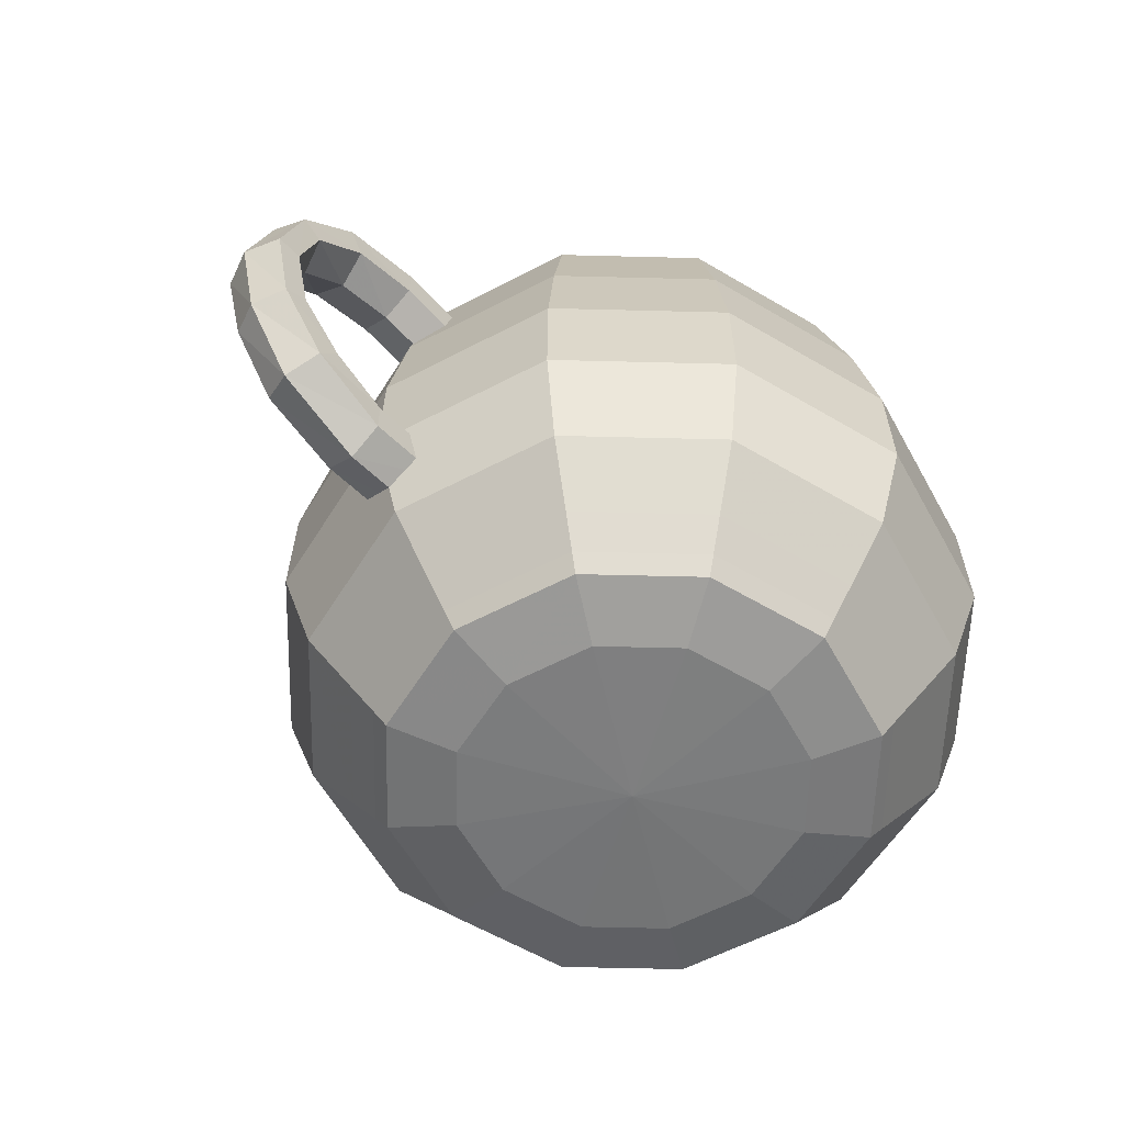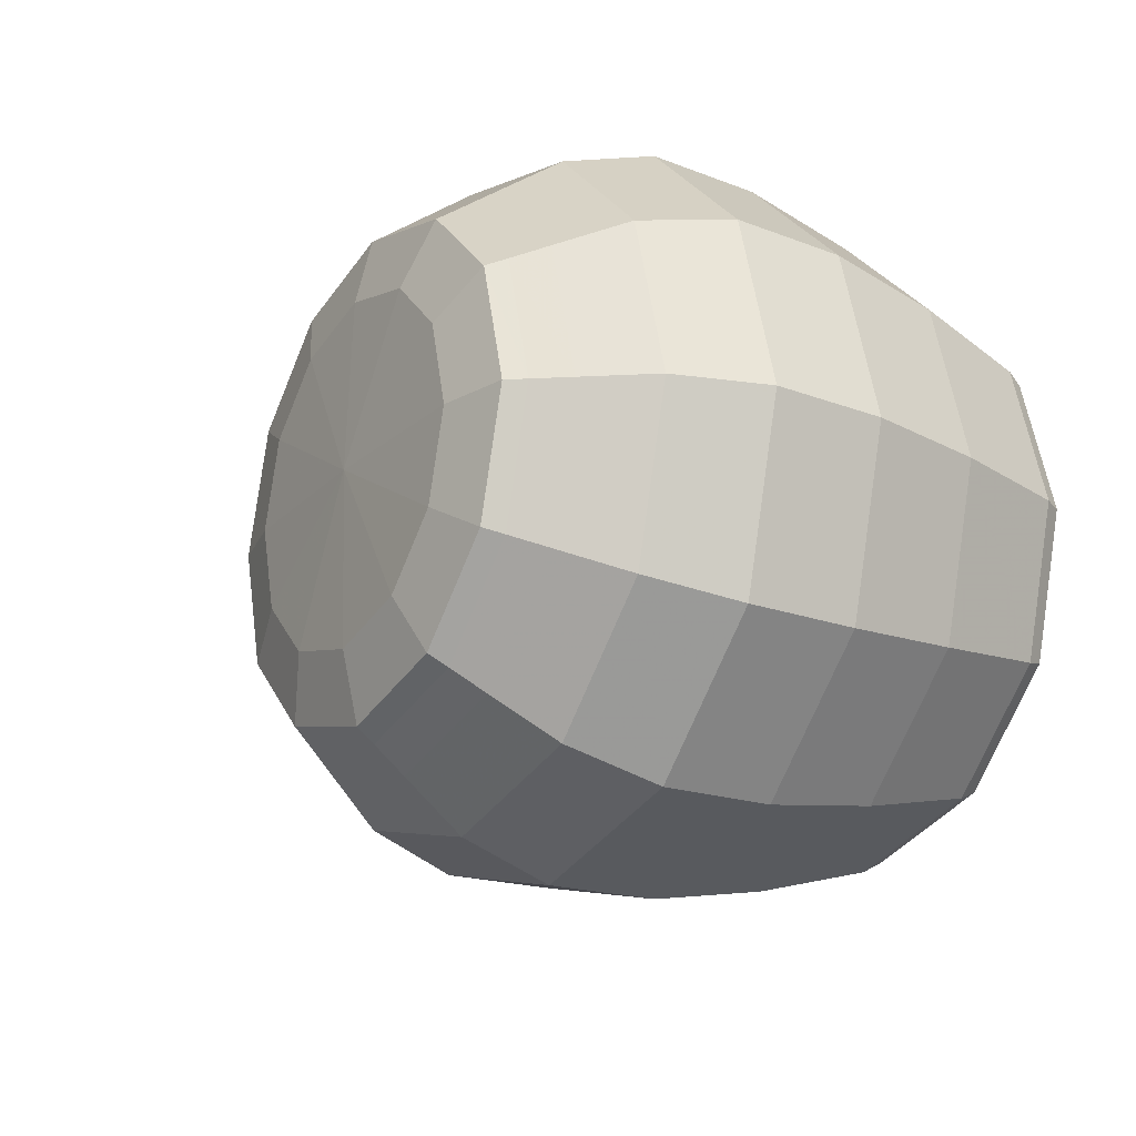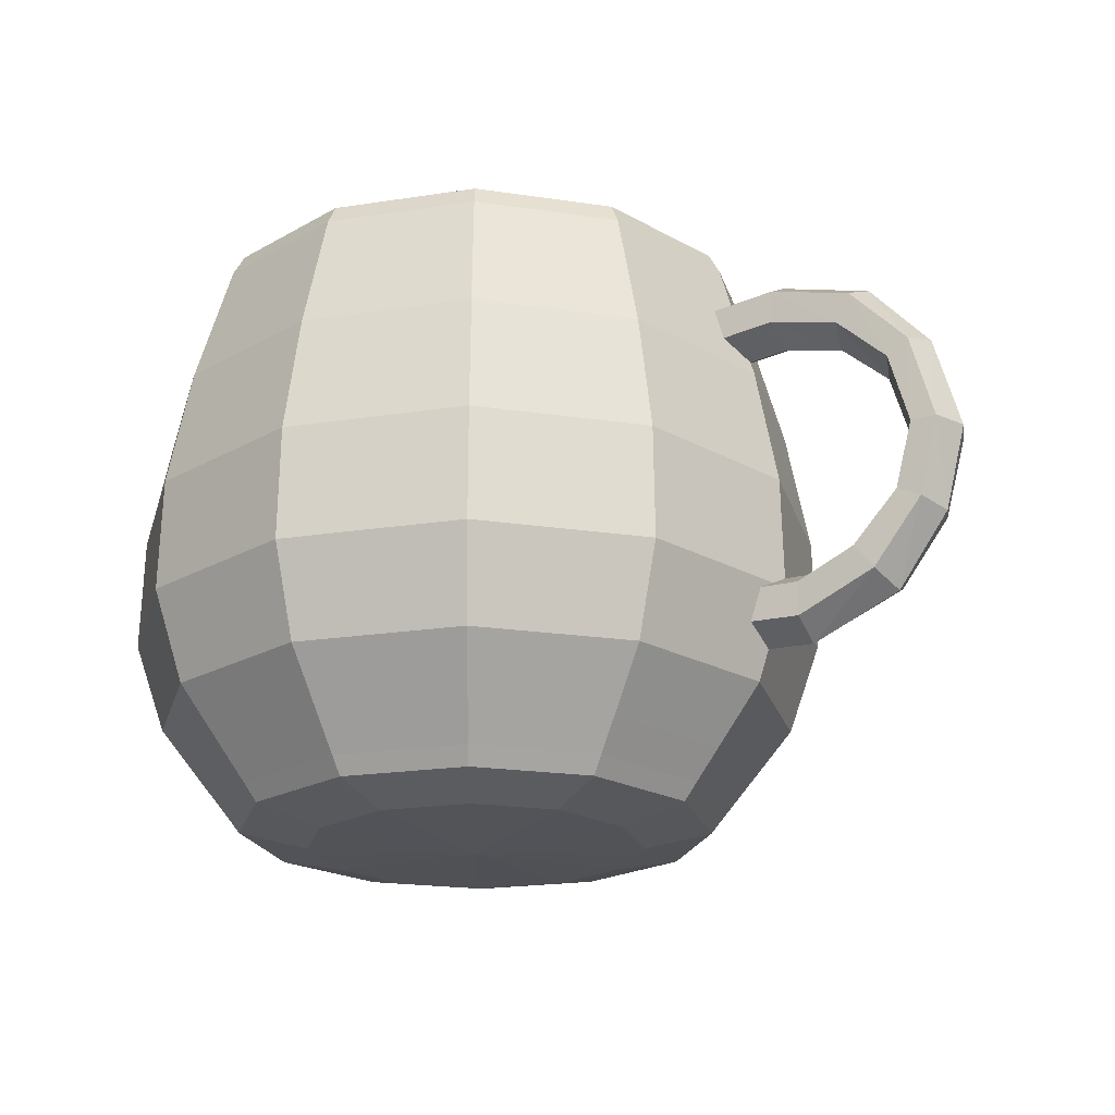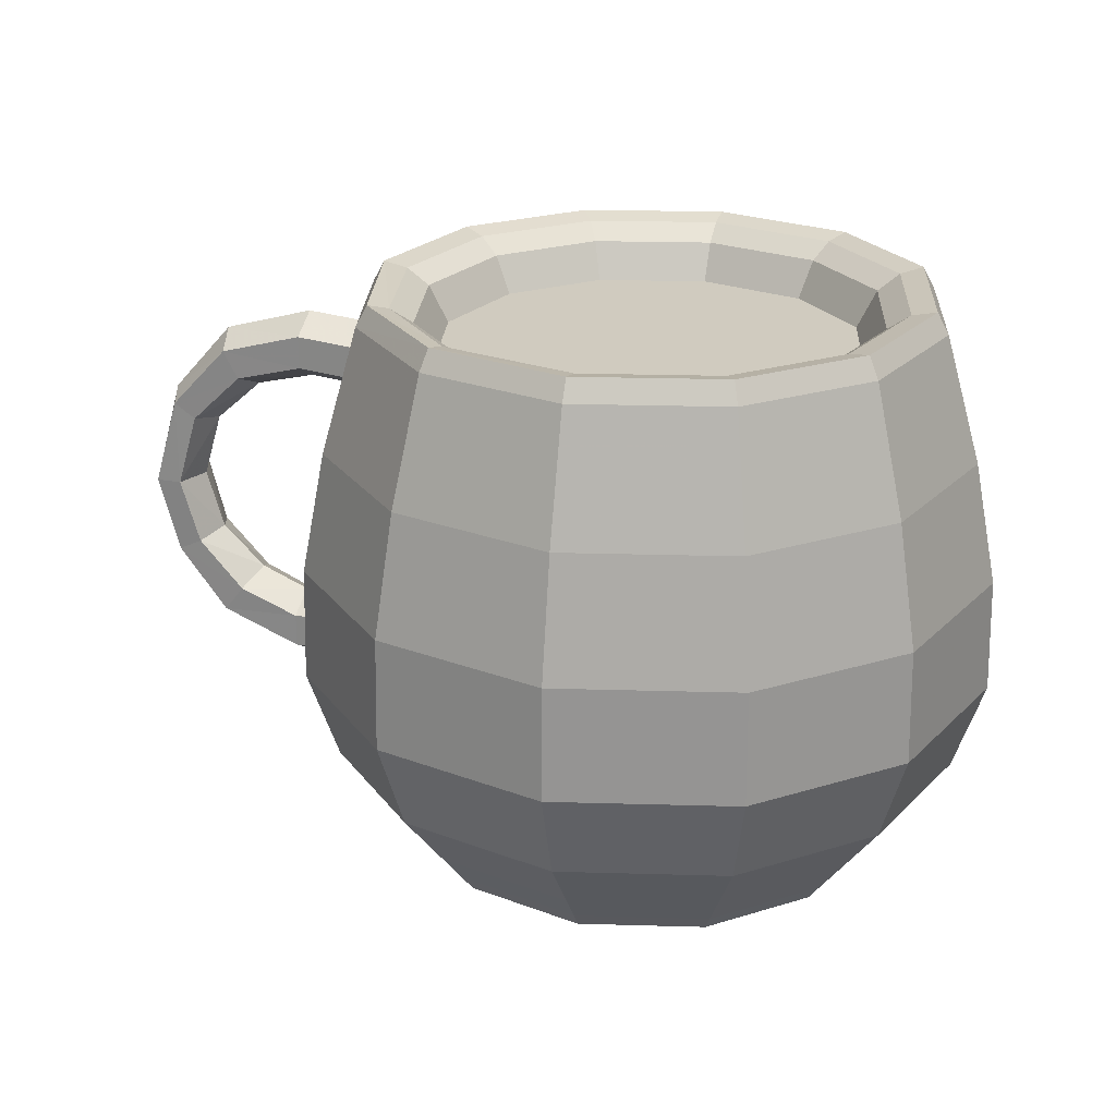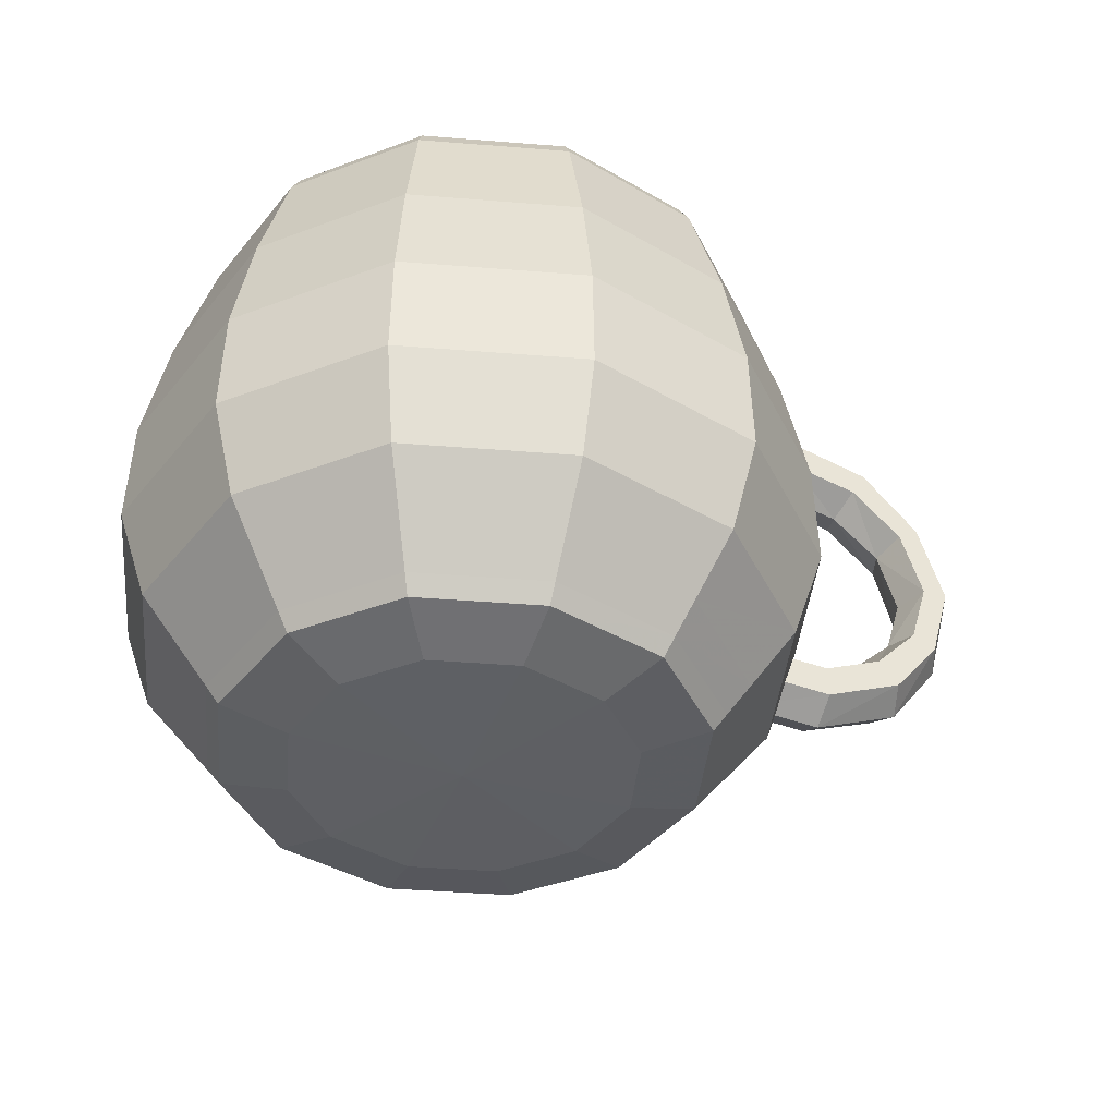
<metadata>
{"format":"obj","ext":"obj","renderer":"f3d","projection":"perspective","resolution":1024,"background":"white","views":[{"elev":-57.9,"azim":-46.5,"up":"+Y"},{"elev":-21.2,"azim":57.2,"up":"+Z"},{"elev":-21.3,"azim":-149.8,"up":"+Y"},{"elev":23.7,"azim":17.6,"up":"+Y"},{"elev":-41.2,"azim":159.6,"up":"+Y"}]}
</metadata>
<code>
g HotChocolateMug
v 4.864e-05 0.2857 -2.798
v 4.864e-05 0.09141 -2.65
v 1.347 0.09141 -2.293
v 1.422 0.2857 -2.421
v 4.864e-05 0.6294 -3.067
v 2.293 0.09141 -1.347
v 1.558 0.6294 -2.653
v 4.864e-05 1.287 -3.579
v 2.421 0.2857 -1.422
v 2.65 0.09141 -4.864e-05
v 1.818 1.287 -3.096
v 4.864e-05 2.303 -3.924
v 2.653 0.6294 -1.558
v 2.798 0.2857 -4.864e-05
v 2.293 0.09141 1.347
v 1.994 2.303 -3.395
v 4.864e-05 3.573 -3.897
v 3.096 1.287 -1.818
v 3.067 0.6294 -4.864e-05
v 2.421 0.2857 1.422
v 1.347 0.09141 2.293
v 1.98 3.573 -3.371
v 4.864e-05 4.933 -3.636
v 3.395 2.303 -1.994
v 3.579 1.287 -4.864e-05
v 2.653 0.6294 1.558
v 1.422 0.2857 2.421
v 4.864e-05 0.09141 2.65
v 1.847 4.933 -3.145
v 4.864e-05 6.337 -3.234
v 3.371 3.573 -1.98
v 3.924 2.303 -4.864e-05
v 3.096 1.287 1.819
v 1.558 0.6294 2.653
v 4.864e-05 0.2857 2.798
v -1.347 0.09141 2.293
v 1.643 6.337 -2.798
v 4.864e-05 6.572 -3.104
v 3.145 4.933 -1.847
v 3.897 3.573 -4.864e-05
v 3.395 2.303 1.994
v 1.818 1.287 3.096
v 4.864e-05 0.6294 3.067
v -1.422 0.2857 2.421
v -2.293 0.09141 1.347
v -2.421 0.2857 1.422
v -2.65 0.09141 -4.864e-05
v -1.558 0.6294 2.653
v 4.864e-05 1.287 3.579
v 1.994 2.303 3.395
v 3.371 3.573 1.98
v -2.798 0.2857 -4.864e-05
v -2.293 0.09141 -1.347
v -2.653 0.6294 1.558
v -1.819 1.287 3.096
v 4.864e-05 2.303 3.924
v -2.421 0.2857 -1.422
v -1.347 0.09141 -2.293
v -3.067 0.6294 -4.864e-05
v -3.096 1.287 1.819
v -1.422 0.2857 -2.421
v 4.864e-05 0.09141 -2.65
v 4.864e-05 0.2857 -2.798
v -2.653 0.6294 -1.558
v -1.558 0.6294 -2.653
v 4.864e-05 0.6294 -3.067
v -3.579 1.287 -4.864e-05
v -1.994 2.303 3.395
v -3.096 1.287 -1.818
v -1.819 1.287 -3.096
v 4.864e-05 1.287 -3.579
v -3.395 2.303 1.994
v -3.924 2.303 -4.864e-05
v -3.395 2.303 -1.994
v -1.994 2.303 -3.395
v 4.864e-05 2.303 -3.924
v -1.98 3.573 -3.371
v 4.864e-05 3.573 -3.897
v -3.371 3.573 -1.98
v -3.897 3.573 -4.864e-05
v -3.371 3.573 1.98
v -1.98 3.573 3.371
v -1.847 4.933 -3.145
v 4.864e-05 4.933 -3.636
v -3.146 4.933 -1.847
v -3.636 4.933 -4.864e-05
v -3.146 4.933 1.847
v -1.643 6.337 -2.798
v 4.864e-05 6.337 -3.234
v -2.798 6.337 -1.643
v -3.234 6.337 -4.864e-05
v -1.578 6.572 -2.686
v 4.864e-05 6.572 -3.104
v -2.686 6.572 -1.578
v -1.439 6.515 -2.449
v -0.000592 6.515 -2.831
v -1.847 4.933 3.146
v -2.798 6.337 1.643
v -3.105 6.572 -4.864e-05
v -2.45 6.515 -1.438
v -1.312 6.337 -2.23
v -0.001553 6.337 -2.578
v -1.199 5.927 -2.038
v -0.002354 5.927 -2.356
v -2.04 5.927 -1.197
v -2.232 6.337 -1.31
v -2.358 5.927 -4.864e-05
v -2.58 6.337 -4.864e-05
v -2.074 5.927 1.197
v -2.831 6.515 -4.864e-05
v -2.269 6.337 1.31
v -1.267 5.927 2.038
v -2.49 6.515 1.438
v -1.385 6.337 2.23
v -0.002354 5.927 2.355
v -2.688 6.572 1.578
v -1.52 6.515 2.449
v -0.001553 6.337 2.578
v 1.195 5.927 2.038
v -1.581 6.572 2.686
v -0.000592 6.515 2.831
v 1.308 6.337 2.23
v 2.036 5.927 1.197
v -1.643 6.337 2.798
v 4.864e-05 6.572 3.105
v 1.438 6.515 2.449
v 2.229 6.337 1.31
v 2.353 5.927 -4.864e-05
v 4.864e-05 6.337 3.234
v 1.578 6.572 2.686
v 2.448 6.515 1.438
v 2.576 6.337 -4.864e-05
v 2.036 5.927 -1.197
v 4.864e-05 4.933 3.636
v 1.643 6.337 2.798
v 2.686 6.572 1.578
v 2.83 6.515 -4.864e-05
v 2.229 6.337 -1.31
v 1.195 5.927 -2.038
v 4.864e-05 3.573 3.897
v 1.847 4.933 3.146
v 1.98 3.573 3.371
v 1.308 6.337 -2.23
v -0.002354 5.927 -2.356
v -0.001553 6.337 -2.578
v 2.798 6.337 1.643
v 3.145 4.933 1.847
v 2.448 6.515 -1.438
v 1.438 6.515 -2.449
v -0.000592 6.515 -2.831
v 3.104 6.572 -4.864e-05
v 3.636 4.933 -4.864e-05
v 3.234 6.337 -4.864e-05
v 2.686 6.572 -1.578
v 1.578 6.572 -2.686
v 2.798 6.337 -1.643
v -3.414 2.23 -0.3657
v -3.461 2.424 -4.864e-05
v -4.229 2.397 -4.864e-05
v -4.229 2.195 -0.3657
v -3.326 1.863 -0.3657
v -4.777 2.624 -4.864e-05
v -4.229 1.813 -0.3657
v -3.279 1.662 -4.864e-05
v -4.897 2.47 -0.387
v -5.265 3.088 -4.864e-05
v -4.229 1.605 -4.864e-05
v -3.326 1.863 0.3656
v -5.119 2.18 -0.3869
v -5.411 3.018 -0.3739
v -5.618 3.749 -0.3937
v -5.463 3.749 -4.864e-05
v -5.248 4.476 -4.864e-05
v -4.229 1.813 0.3656
v -3.414 2.23 0.3656
v -5.237 2.024 -4.864e-05
v -5.679 2.888 -0.3724
v -4.229 2.195 0.3656
v -3.461 2.424 -4.864e-05
v -4.229 2.397 -4.864e-05
v -5.119 2.18 0.3869
v -4.897 2.47 0.3871
v -4.777 2.624 -4.864e-05
v -5.823 2.818 -4.864e-05
v -5.411 3.018 0.374
v -5.265 3.088 -4.864e-05
v -5.618 3.749 0.3937
v -5.463 3.749 -4.864e-05
v -5.248 4.476 -4.864e-05
v -5.679 2.888 0.3723
v -5.905 3.749 -0.3937
v -6.06 3.749 -4.864e-05
v -5.385 4.567 0.373
v -4.712 4.956 -4.864e-05
v -5.905 3.749 0.3937
v -5.631 4.73 0.3714
v -4.803 5.123 0.3762
v -4.036 5.125 -4.864e-05
v -5.759 4.816 -4.864e-05
v -5.631 4.73 -0.3713
v -4.036 5.323 0.3656
v -3.286 5.058 -4.864e-05
v -3.238 5.251 0.3656
v -4.973 5.434 0.376
v -4.036 5.697 0.3656
v -3.15 5.618 0.3656
v -5.064 5.601 -4.864e-05
v -4.036 5.901 -4.864e-05
v -3.103 5.819 -4.864e-05
v -5.385 4.567 -0.3729
v -4.973 5.434 -0.3761
v -4.036 5.697 -0.3657
v -3.15 5.618 -0.3657
v -4.803 5.123 -0.3763
v -4.712 4.956 -4.864e-05
v -4.036 5.323 -0.3657
v -3.238 5.251 -0.3657
v -4.036 5.125 -4.864e-05
v -3.286 5.058 -4.864e-05
v -0.002354 5.927 2.355
v -0.01052 5.927 0.0007522
v 1.195 5.927 2.038
v -1.267 5.927 2.038
v 2.036 5.927 1.197
v -2.074 5.927 1.197
v 2.353 5.927 -4.864e-05
v -2.358 5.927 -4.864e-05
v 2.036 5.927 -1.197
v -2.04 5.927 -1.197
v 1.195 5.927 -2.038
v -1.199 5.927 -2.038
v -0.002354 5.927 -2.356
v 1.347 0.09141 -2.293
v 1.635 -0.08878 -0.9603
v 2.293 0.09141 -1.347
v 0.9603 -0.08878 -1.635
v 4.864e-05 0.09141 -2.65
v 1.89 -0.08878 -4.864e-05
v 2.65 0.09141 -4.864e-05
v 4.864e-05 -0.08878 -1.89
v -1.347 0.09141 -2.293
v 4.864e-05 -0.1485 -4.864e-05
v 1.635 -0.08878 0.9603
v -0.9603 -0.08878 -1.635
v 2.293 0.09141 1.347
v -2.293 0.09141 -1.347
v 0.9603 -0.08878 1.635
v 1.347 0.09141 2.293
v -1.635 -0.08878 -0.9603
v -2.65 0.09141 -4.864e-05
v 4.864e-05 -0.08878 1.89
v 4.864e-05 0.09141 2.65
v -1.89 -0.08878 -4.864e-05
v -2.293 0.09141 1.347
v -0.9603 -0.08878 1.635
v -1.347 0.09141 2.293
v -1.635 -0.08878 0.9603
g HotChocolateMug_0
f 3 2 1
f 4 3 1
f 4 1 5
f 6 3 4
f 7 4 5
f 7 5 8
f 9 6 4
f 9 4 7
f 10 6 9
f 11 7 8
f 11 8 12
f 13 9 7
f 13 7 11
f 14 10 9
f 14 9 13
f 15 10 14
f 16 11 12
f 16 12 17
f 18 13 11
f 18 11 16
f 19 14 13
f 19 13 18
f 20 15 14
f 20 14 19
f 21 15 20
f 22 16 17
f 22 17 23
f 24 18 16
f 24 16 22
f 25 19 18
f 25 18 24
f 26 20 19
f 26 19 25
f 27 21 20
f 27 20 26
f 28 21 27
f 29 22 23
f 29 23 30
f 31 24 22
f 31 22 29
f 32 25 24
f 32 24 31
f 33 26 25
f 33 25 32
f 34 27 26
f 34 26 33
f 35 28 27
f 35 27 34
f 36 28 35
f 37 29 30
f 37 30 38
f 39 31 29
f 39 29 37
f 40 32 31
f 40 31 39
f 41 33 32
f 41 32 40
f 42 34 33
f 42 33 41
f 43 35 34
f 43 34 42
f 44 36 35
f 44 35 43
f 45 36 44
f 46 45 44
f 47 45 46
f 48 44 43
f 46 44 48
f 49 43 42
f 48 43 49
f 50 42 41
f 49 42 50
f 51 41 40
f 50 41 51
f 52 47 46
f 53 47 52
f 54 46 48
f 52 46 54
f 55 48 49
f 54 48 55
f 56 49 50
f 55 49 56
f 57 53 52
f 58 53 57
f 59 52 54
f 57 52 59
f 60 54 55
f 59 54 60
f 61 58 57
f 62 58 61
f 63 62 61
f 64 57 59
f 61 57 64
f 63 61 65
f 65 61 64
f 66 63 65
f 64 59 67
f 67 59 60
f 60 55 68
f 68 55 56
f 65 64 69
f 69 64 67
f 66 65 70
f 70 65 69
f 71 66 70
f 67 60 72
f 72 60 68
f 69 67 73
f 73 67 72
f 70 69 74
f 74 69 73
f 71 70 75
f 75 70 74
f 76 71 75
f 76 75 77
f 78 76 77
f 75 74 79
f 77 75 79
f 74 73 80
f 79 74 80
f 73 72 81
f 80 73 81
f 72 68 82
f 81 72 82
f 78 77 83
f 84 78 83
f 77 79 85
f 83 77 85
f 79 80 86
f 85 79 86
f 80 81 87
f 86 80 87
f 84 83 88
f 89 84 88
f 83 85 90
f 88 83 90
f 85 86 91
f 90 85 91
f 89 88 92
f 93 89 92
f 88 90 94
f 92 88 94
f 93 92 95
f 96 93 95
f 87 81 97
f 81 82 97
f 86 87 98
f 91 86 98
f 90 91 99
f 94 90 99
f 92 94 100
f 95 92 100
f 95 101 96
f 101 102 96
f 101 103 102
f 103 104 102
f 105 103 101
f 106 101 95
f 106 105 101
f 100 106 95
f 107 105 106
f 108 107 106
f 108 106 100
f 109 107 108
f 100 94 110
f 110 108 100
f 94 99 110
f 111 109 108
f 111 108 110
f 112 109 111
f 110 99 113
f 113 111 110
f 114 112 111
f 114 111 113
f 115 112 114
f 99 116 113
f 99 91 116
f 91 98 116
f 117 114 113
f 113 116 117
f 118 115 114
f 118 114 117
f 119 115 118
f 116 98 120
f 116 120 117
f 121 118 117
f 117 120 121
f 122 119 118
f 122 118 121
f 123 119 122
f 98 124 120
f 98 87 124
f 87 97 124
f 120 125 121
f 120 124 125
f 126 122 121
f 121 125 126
f 127 123 122
f 127 122 126
f 128 123 127
f 124 97 129
f 124 129 125
f 125 130 126
f 125 129 130
f 131 127 126
f 126 130 131
f 132 128 127
f 132 127 131
f 133 128 132
f 97 134 129
f 97 82 134
f 129 135 130
f 129 134 135
f 130 136 131
f 130 135 136
f 137 132 131
f 131 136 137
f 138 133 132
f 138 132 137
f 139 133 138
f 82 140 134
f 82 68 140
f 68 56 140
f 134 141 135
f 134 140 141
f 140 56 142
f 140 142 141
f 56 50 142
f 142 50 51
f 143 139 138
f 144 139 143
f 145 144 143
f 135 141 146
f 135 146 136
f 141 142 147
f 142 51 147
f 141 147 146
f 143 138 148
f 148 138 137
f 145 143 149
f 149 143 148
f 150 145 149
f 136 151 137
f 136 146 151
f 137 151 148
f 147 51 152
f 51 40 152
f 152 40 39
f 146 147 153
f 146 153 151
f 147 152 153
f 151 154 148
f 148 154 149
f 151 153 154
f 149 155 150
f 154 155 149
f 155 38 150
f 155 37 38
f 156 39 37
f 152 39 156
f 153 152 156
f 153 156 154
f 156 37 155
f 154 156 155
f 159 158 157
f 160 159 157
f 160 157 161
f 162 159 160
f 163 160 161
f 163 161 164
f 165 162 160
f 165 160 163
f 166 162 165
f 167 163 164
f 167 164 168
f 169 165 163
f 169 163 167
f 170 166 165
f 170 165 169
f 166 170 171
f 172 166 171
f 172 171 173
f 174 167 168
f 174 168 175
f 176 169 167
f 176 167 174
f 177 170 169
f 171 170 177
f 177 169 176
f 178 174 175
f 178 175 179
f 180 178 179
f 181 176 174
f 181 174 178
f 182 178 180
f 182 181 178
f 183 182 180
f 184 177 176
f 184 176 181
f 185 182 183
f 186 185 183
f 187 185 186
f 188 187 186
f 187 188 189
f 190 181 182
f 185 190 182
f 190 184 181
f 190 185 187
f 191 177 184
f 191 171 177
f 192 184 190
f 192 191 184
f 193 187 189
f 193 189 194
f 195 190 187
f 195 192 190
f 195 187 196
f 187 193 196
f 192 195 196
f 197 193 194
f 196 193 197
f 197 194 198
f 191 192 199
f 199 192 196
f 171 191 200
f 200 191 199
f 201 197 198
f 201 198 202
f 203 201 202
f 204 196 197
f 199 196 204
f 204 197 201
f 205 201 203
f 205 204 201
f 206 205 203
f 207 199 204
f 207 204 205
f 200 199 207
f 208 205 206
f 208 207 205
f 209 208 206
f 210 171 200
f 171 210 173
f 211 200 207
f 211 207 208
f 210 200 211
f 212 208 209
f 212 211 208
f 213 212 209
f 173 210 214
f 214 210 211
f 214 211 212
f 215 173 214
f 216 212 213
f 216 214 212
f 215 214 216
f 217 216 213
f 218 215 216
f 218 216 217
f 219 218 217
f 222 221 220
f 220 221 223
f 224 221 222
f 223 221 225
f 226 221 224
f 225 221 227
f 228 221 226
f 227 221 229
f 230 221 228
f 229 221 231
f 232 221 230
f 231 221 232
f 235 234 233
f 234 236 233
f 233 236 237
f 238 234 235
f 239 238 235
f 236 240 237
f 237 240 241
f 234 242 236
f 238 242 234
f 236 242 240
f 243 242 238
f 243 238 239
f 240 242 244
f 240 244 241
f 245 243 239
f 241 244 246
f 247 243 245
f 247 242 243
f 248 247 245
f 244 249 246
f 244 242 249
f 246 249 250
f 251 247 248
f 251 242 247
f 252 251 248
f 249 253 250
f 249 242 253
f 250 253 254
f 255 251 252
f 255 242 251
f 256 255 252
f 254 257 256
f 253 257 254
f 253 242 257
f 257 255 256
f 257 242 255

</code>
